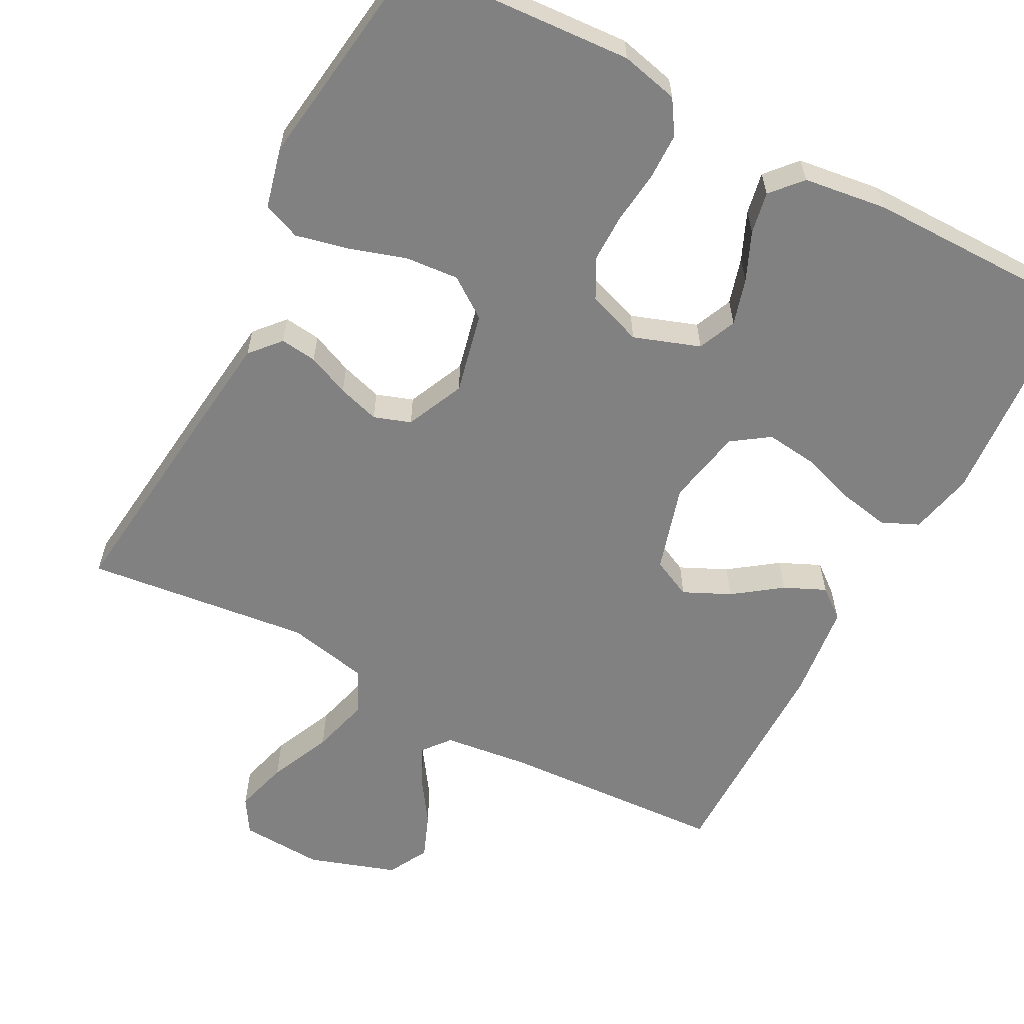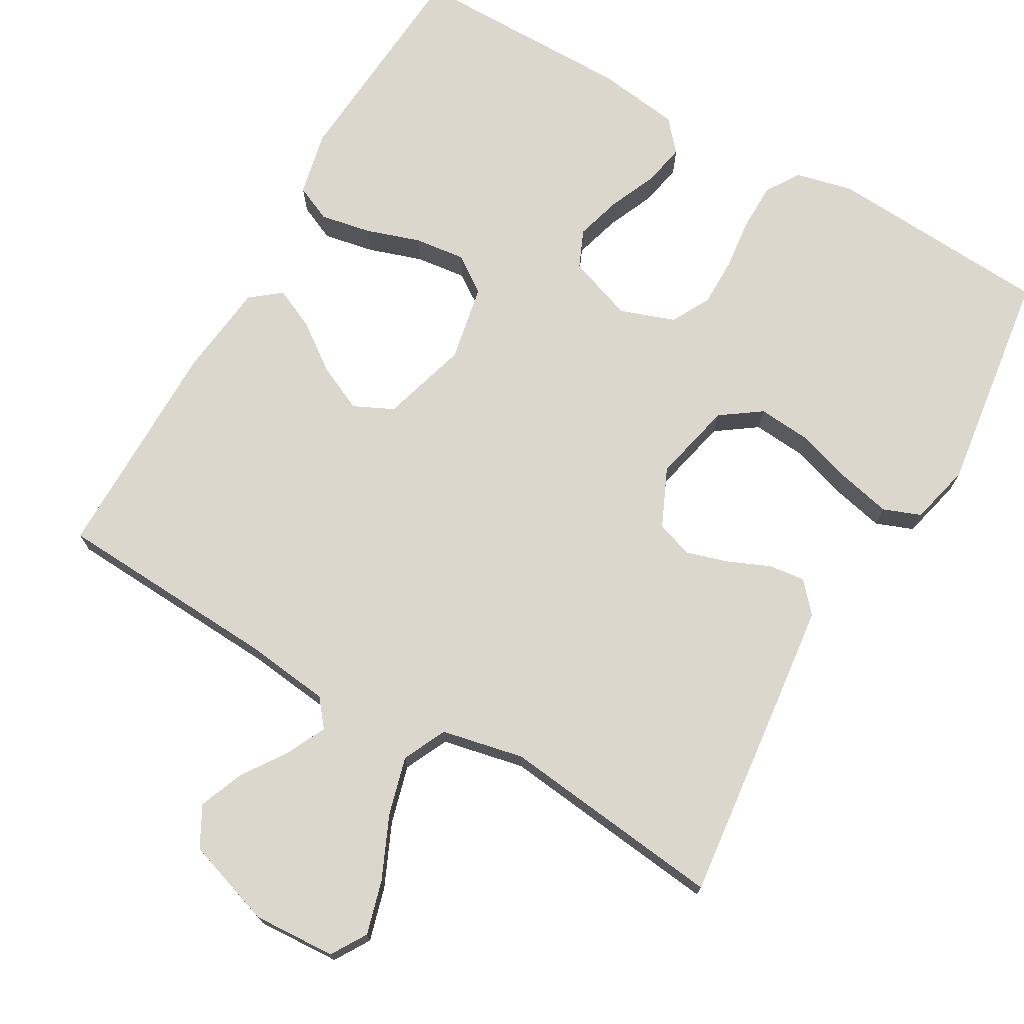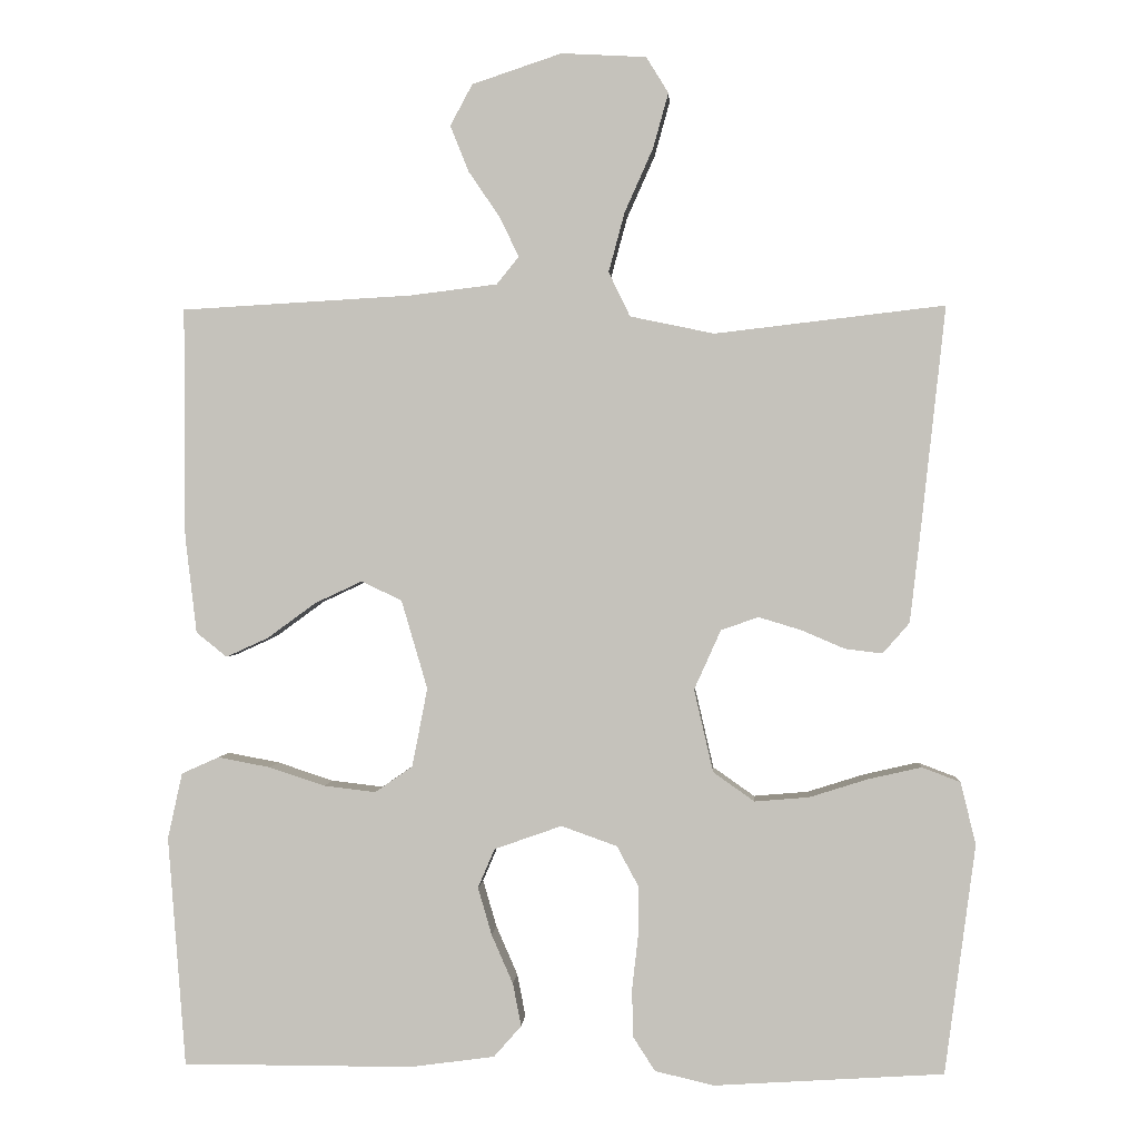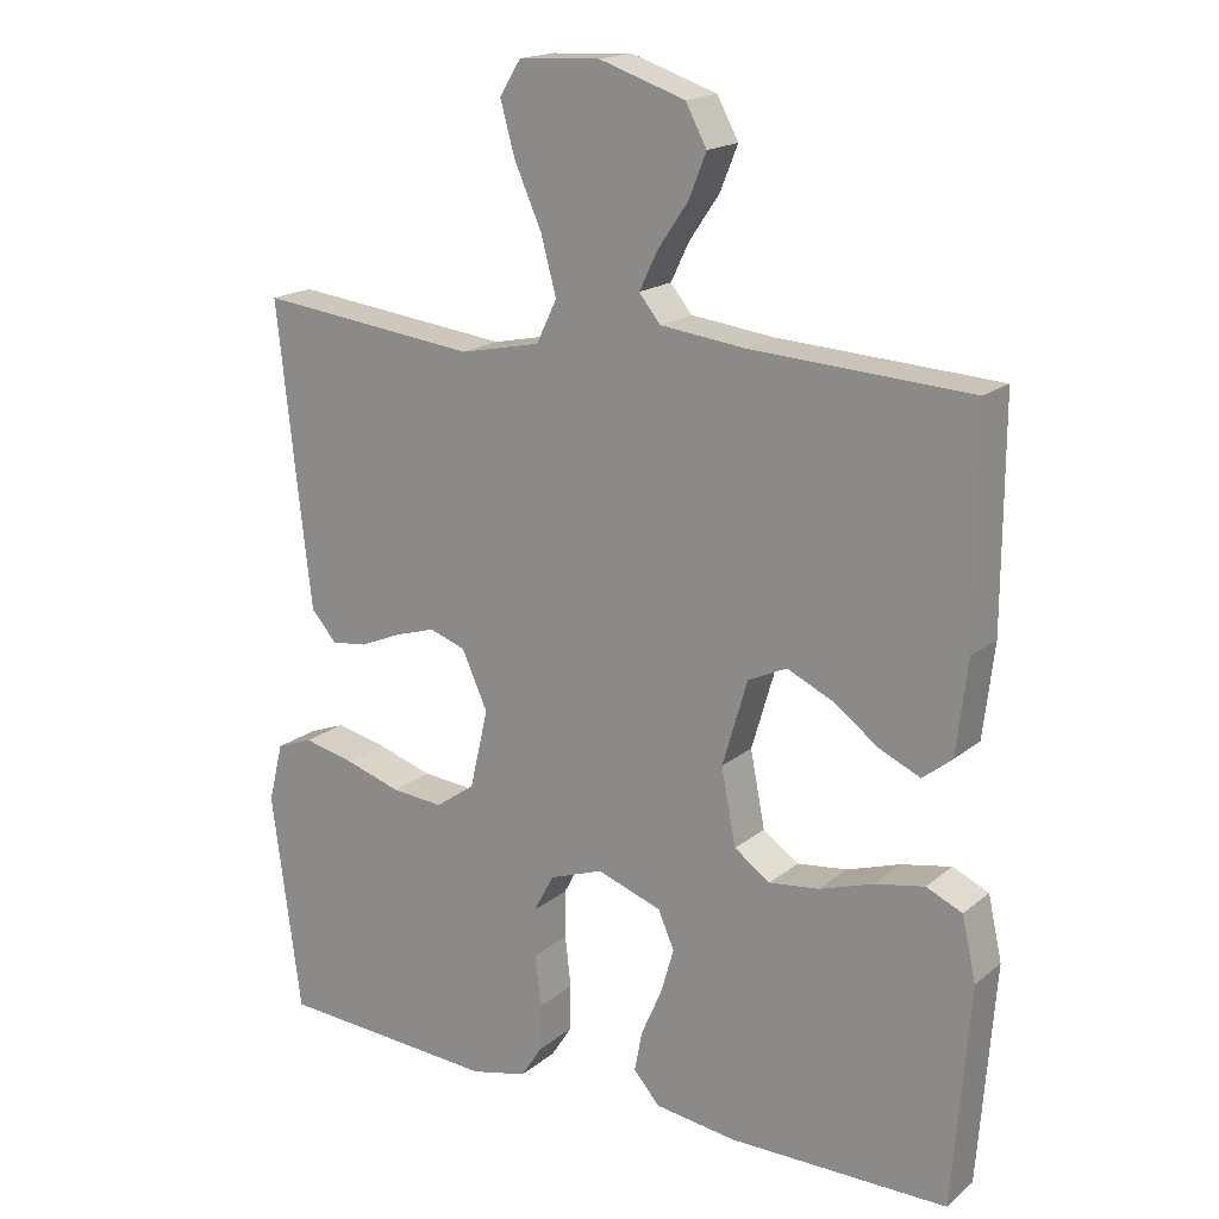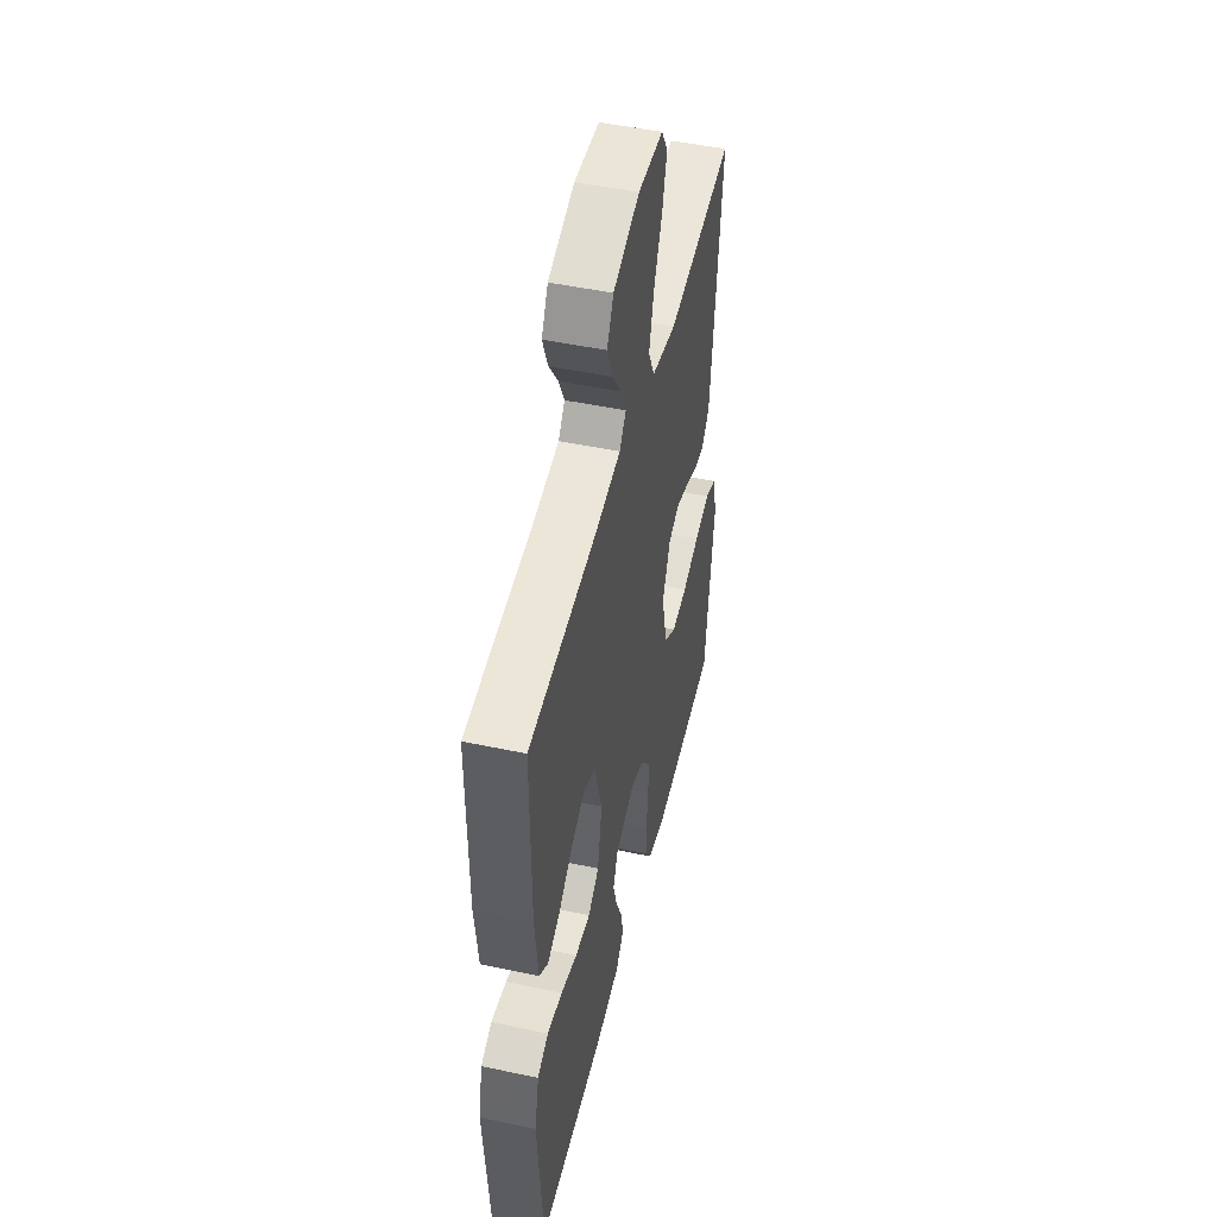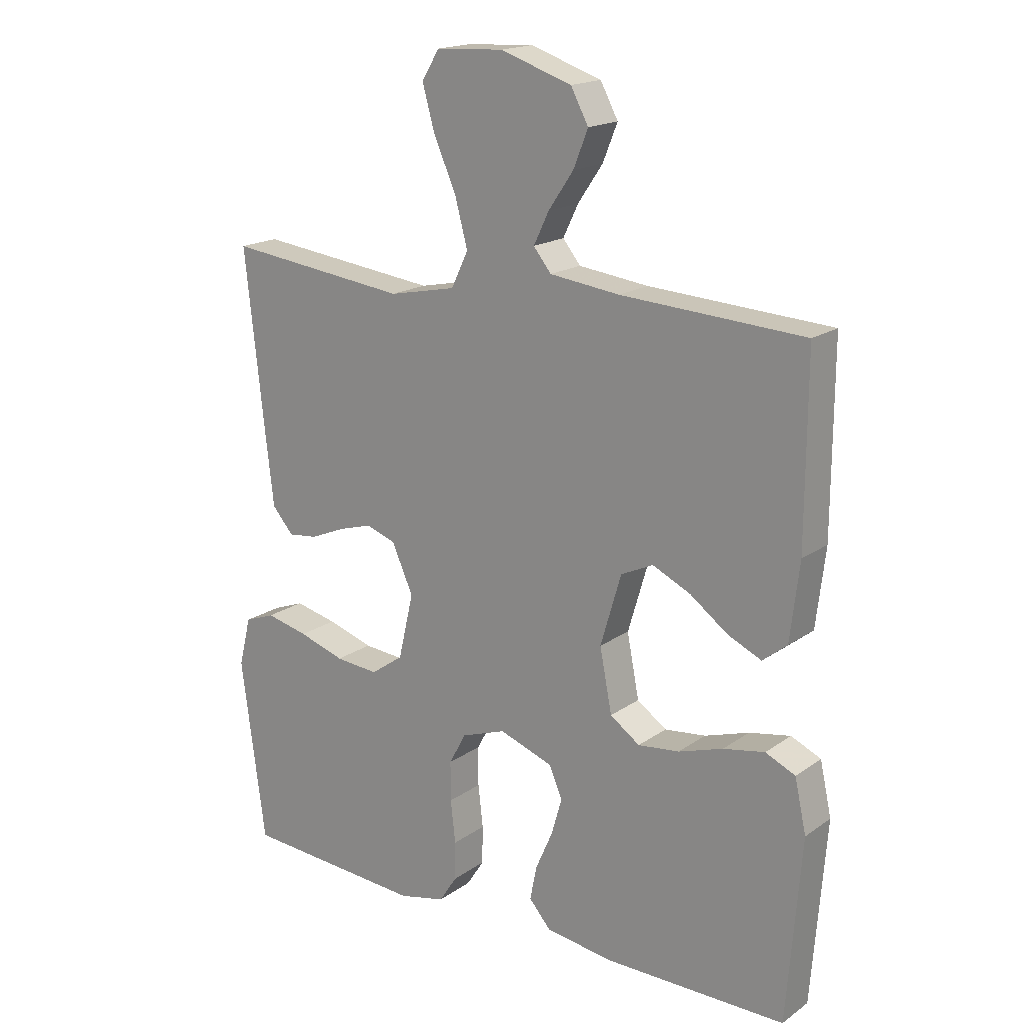
<metadata>
{"format":"obj","ext":"obj","renderer":"f3d","projection":"perspective","resolution":1024,"background":"white","views":[{"elev":-60.4,"azim":152.1,"up":"+Y"},{"elev":73.0,"azim":29.8,"up":"+Y"},{"elev":0.8,"azim":3.6,"up":"+Z"},{"elev":17.8,"azim":-146.8,"up":"+Z"},{"elev":48.4,"azim":-76.7,"up":"+Z"},{"elev":18.0,"azim":-143.0,"up":"+Z"}]}
</metadata>
<code>
v 0.5 0.07 -0.5
v 0.2 0.07 -0.519
v 0.123 0.07 -0.501
v 0.094 0.07 -0.456
v 0.093 0.07 -0.393
v 0.101 0.07 -0.323
v 0.101 0.07 -0.258
v 0.073 0.07 -0.206
v 0 0.07 -0.18
v -0.088 0.07 -0.211
v -0.11 0.07 -0.262
v -0.092 0.07 -0.324
v -0.064 0.07 -0.388
v -0.053 0.07 -0.444
v -0.089 0.07 -0.485
v -0.2 0.07 -0.5
v -0.5 0.07 -0.5
v -0.523 0.07 -0.2
v -0.504 0.07 -0.114
v -0.455 0.07 -0.092
v -0.387 0.07 -0.105
v -0.314 0.07 -0.129
v -0.246 0.07 -0.137
v -0.197 0.07 -0.103
v -0.177 0.07 0
v -0.211 0.07 0.116
v -0.264 0.07 0.141
v -0.326 0.07 0.112
v -0.389 0.07 0.066
v -0.444 0.07 0.041
v -0.484 0.07 0.073
v -0.499 0.07 0.2
v -0.5 0.07 0.5
v -0.2 0.07 0.517
v -0.085 0.07 0.531
v -0.056 0.07 0.567
v -0.081 0.07 0.619
v -0.122 0.07 0.679
v -0.146 0.07 0.739
v -0.117 0.07 0.793
v 0 0.07 0.832
v 0.111 0.07 0.826
v 0.14 0.07 0.779
v 0.12 0.07 0.707
v 0.083 0.07 0.624
v 0.062 0.07 0.546
v 0.09 0.07 0.488
v 0.2 0.07 0.465
v 0.5 0.07 0.5
v 0.467 0.07 0.2
v 0.454 0.07 0.088
v 0.419 0.07 0.048
v 0.37 0.07 0.054
v 0.314 0.07 0.078
v 0.258 0.07 0.095
v 0.209 0.07 0.078
v 0.174 0.07 0
v 0.199 0.07 -0.108
v 0.253 0.07 -0.146
v 0.324 0.07 -0.14
v 0.4 0.07 -0.116
v 0.47 0.07 -0.1
v 0.52 0.07 -0.119
v 0.54 0.07 -0.2
v 0.5 0 -0.5
v 0.2 0 -0.519
v 0.123 0 -0.501
v 0.094 0 -0.456
v 0.093 0 -0.393
v 0.101 0 -0.323
v 0.101 0 -0.258
v 0.073 0 -0.206
v 0 0 -0.18
v -0.088 0 -0.211
v -0.11 0 -0.262
v -0.092 0 -0.324
v -0.064 0 -0.388
v -0.053 0 -0.444
v -0.089 0 -0.485
v -0.2 0 -0.5
v -0.5 0 -0.5
v -0.523 0 -0.2
v -0.504 0 -0.114
v -0.455 0 -0.092
v -0.387 0 -0.105
v -0.314 0 -0.129
v -0.246 0 -0.137
v -0.197 0 -0.103
v -0.177 0 0
v -0.211 0 0.116
v -0.264 0 0.141
v -0.326 0 0.112
v -0.389 0 0.066
v -0.444 0 0.041
v -0.484 0 0.073
v -0.499 0 0.2
v -0.5 0 0.5
v -0.2 0 0.517
v -0.085 0 0.531
v -0.056 0 0.567
v -0.081 0 0.619
v -0.122 0 0.679
v -0.146 0 0.739
v -0.117 0 0.793
v 0 0 0.832
v 0.111 0 0.826
v 0.14 0 0.779
v 0.12 0 0.707
v 0.083 0 0.624
v 0.062 0 0.546
v 0.09 0 0.488
v 0.2 0 0.465
v 0.5 0 0.5
v 0.467 0 0.2
v 0.454 0 0.088
v 0.419 0 0.048
v 0.37 0 0.054
v 0.314 0 0.078
v 0.258 0 0.095
v 0.209 0 0.078
v 0.174 0 0
v 0.199 0 -0.108
v 0.253 0 -0.146
v 0.324 0 -0.14
v 0.4 0 -0.116
v 0.47 0 -0.1
v 0.52 0 -0.119
v 0.54 0 -0.2
f 4 5 6
f 3 4 6
f 2 3 6
f 1 2 6
f 64 1 6
f 63 64 6
f 62 63 6
f 61 62 6
f 60 61 6
f 59 60 6 7
f 58 59 7 8
f 57 58 8 9
f 56 57 9 10
f 52 53 54
f 51 52 54
f 50 51 54
f 49 50 54
f 48 49 54
f 47 48 54 55
f 46 47 55 56
f 43 44 45
f 42 43 45
f 41 42 45
f 40 41 45
f 39 40 45
f 38 39 45
f 37 38 45
f 36 37 45 46
f 46 56 10
f 36 46 10
f 35 36 10
f 32 33 34
f 31 32 34
f 30 31 34
f 29 30 34
f 28 29 34
f 27 28 34 35
f 20 21 22
f 19 20 22
f 18 19 22
f 17 18 22
f 16 17 22
f 15 16 22
f 14 15 22
f 13 14 22
f 12 13 22
f 11 12 22 23
f 10 11 23 24
f 26 27 35
f 25 26 35 10
f 10 24 25
f 70 69 68
f 70 68 67
f 70 67 66
f 70 66 65
f 70 65 128
f 70 128 127
f 70 127 126
f 70 126 125
f 70 125 124
f 71 70 124 123
f 72 71 123 122
f 73 72 122 121
f 74 73 121 120
f 118 117 116
f 118 116 115
f 118 115 114
f 118 114 113
f 118 113 112
f 119 118 112 111
f 120 119 111 110
f 109 108 107
f 109 107 106
f 109 106 105
f 109 105 104
f 109 104 103
f 109 103 102
f 109 102 101
f 110 109 101 100
f 74 120 110
f 74 110 100
f 74 100 99
f 98 97 96
f 98 96 95
f 98 95 94
f 98 94 93
f 98 93 92
f 99 98 92 91
f 86 85 84
f 86 84 83
f 86 83 82
f 86 82 81
f 86 81 80
f 86 80 79
f 86 79 78
f 86 78 77
f 86 77 76
f 87 86 76 75
f 88 87 75 74
f 99 91 90
f 74 99 90 89
f 89 88 74
f 1 65 66 2
f 2 66 67 3
f 3 67 68 4
f 4 68 69 5
f 5 69 70 6
f 6 70 71 7
f 7 71 72 8
f 8 72 73 9
f 9 73 74 10
f 10 74 75 11
f 11 75 76 12
f 12 76 77 13
f 13 77 78 14
f 14 78 79 15
f 15 79 80 16
f 16 80 81 17
f 17 81 82 18
f 18 82 83 19
f 19 83 84 20
f 20 84 85 21
f 21 85 86 22
f 22 86 87 23
f 23 87 88 24
f 24 88 89 25
f 25 89 90 26
f 26 90 91 27
f 27 91 92 28
f 28 92 93 29
f 29 93 94 30
f 30 94 95 31
f 31 95 96 32
f 32 96 97 33
f 33 97 98 34
f 34 98 99 35
f 35 99 100 36
f 36 100 101 37
f 37 101 102 38
f 38 102 103 39
f 39 103 104 40
f 40 104 105 41
f 41 105 106 42
f 42 106 107 43
f 43 107 108 44
f 44 108 109 45
f 45 109 110 46
f 46 110 111 47
f 47 111 112 48
f 48 112 113 49
f 49 113 114 50
f 50 114 115 51
f 51 115 116 52
f 52 116 117 53
f 53 117 118 54
f 54 118 119 55
f 55 119 120 56
f 56 120 121 57
f 57 121 122 58
f 58 122 123 59
f 59 123 124 60
f 60 124 125 61
f 61 125 126 62
f 62 126 127 63
f 63 127 128 64
f 64 128 65 1

</code>
